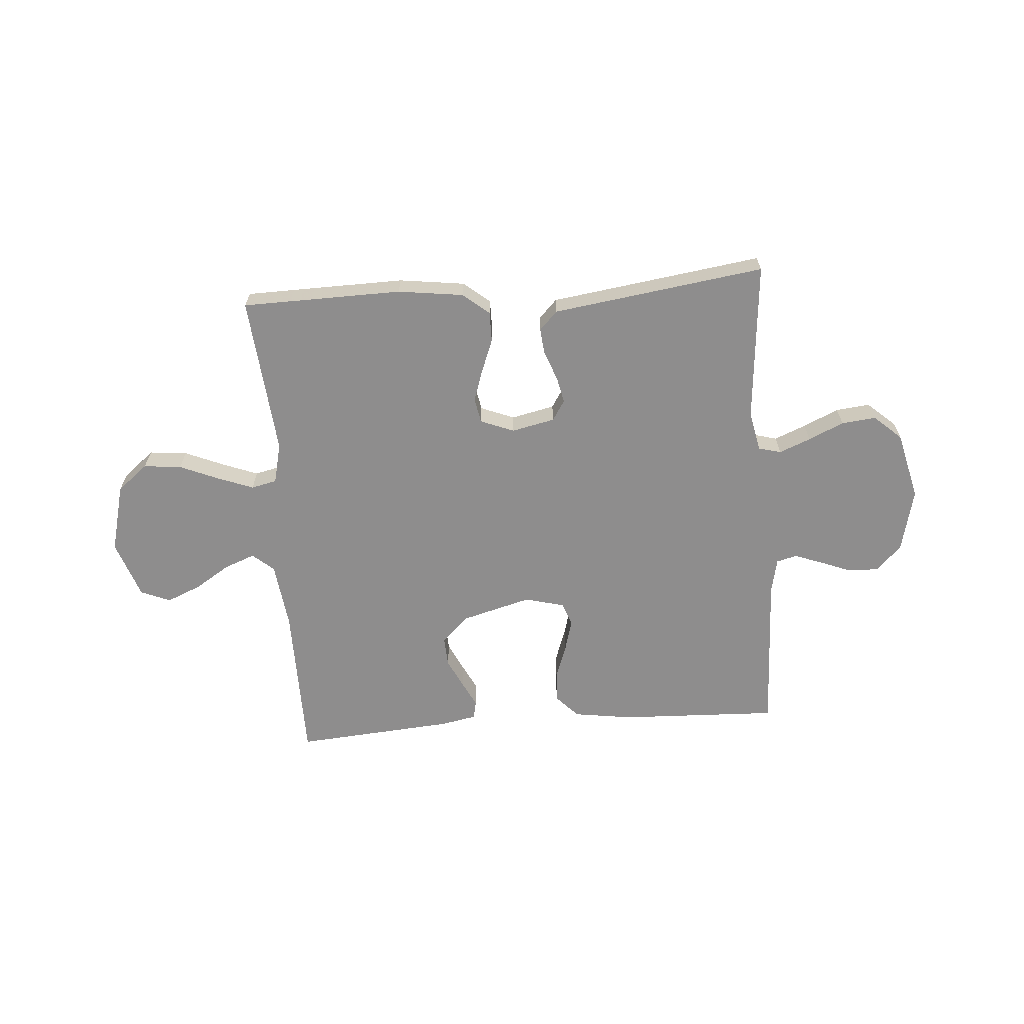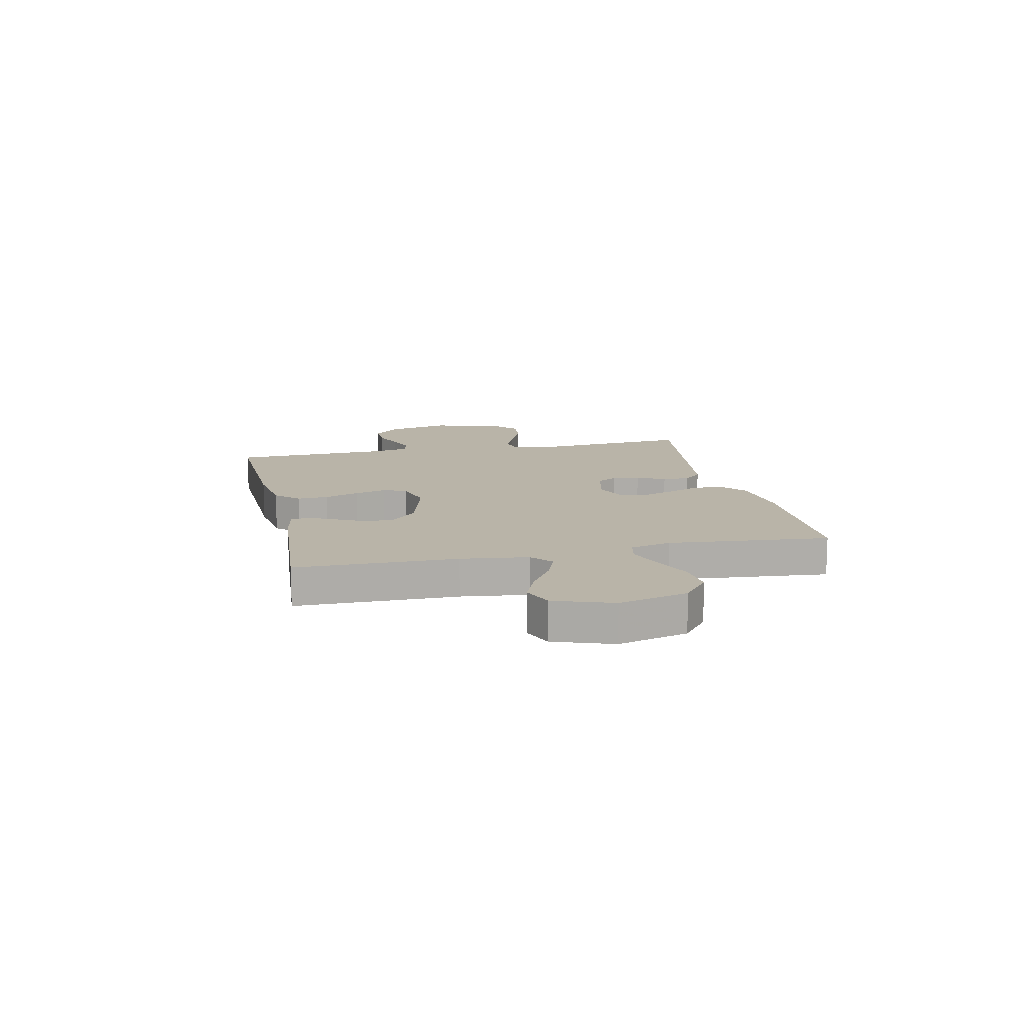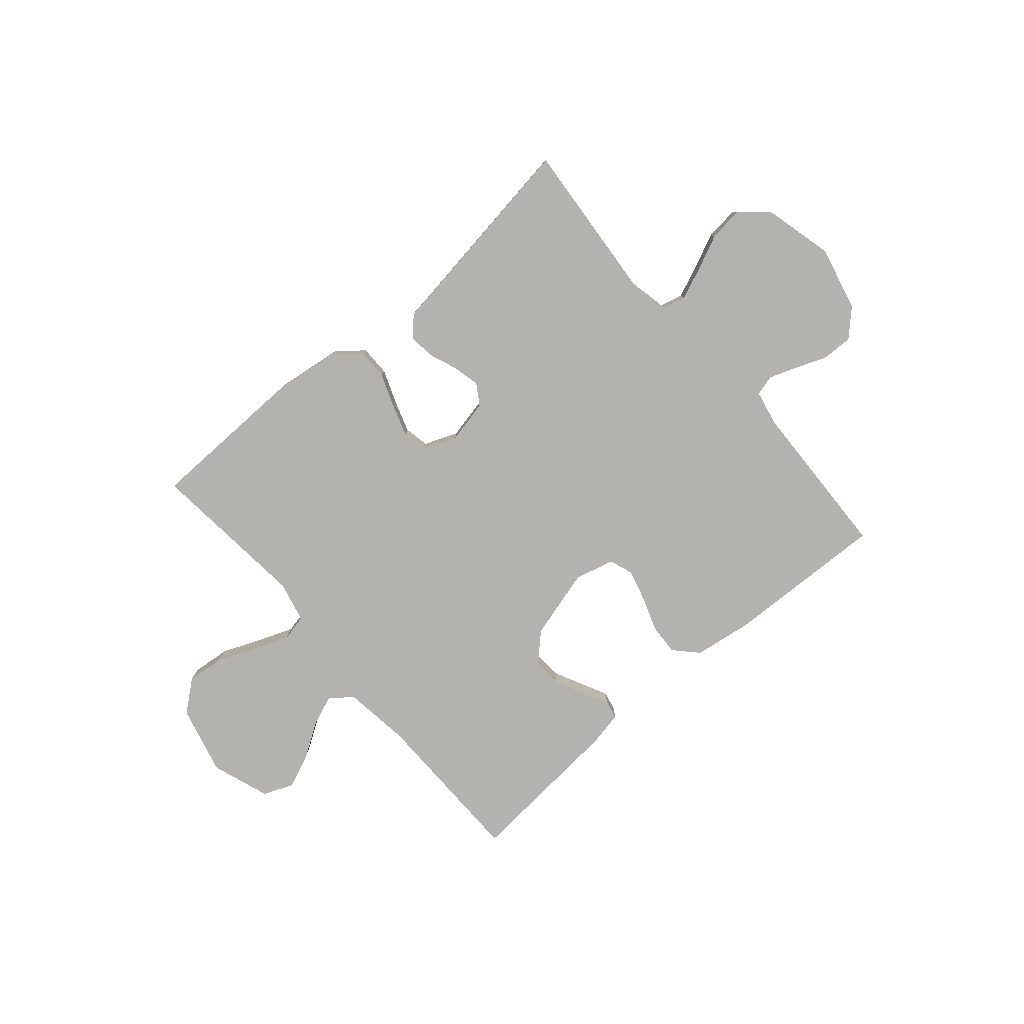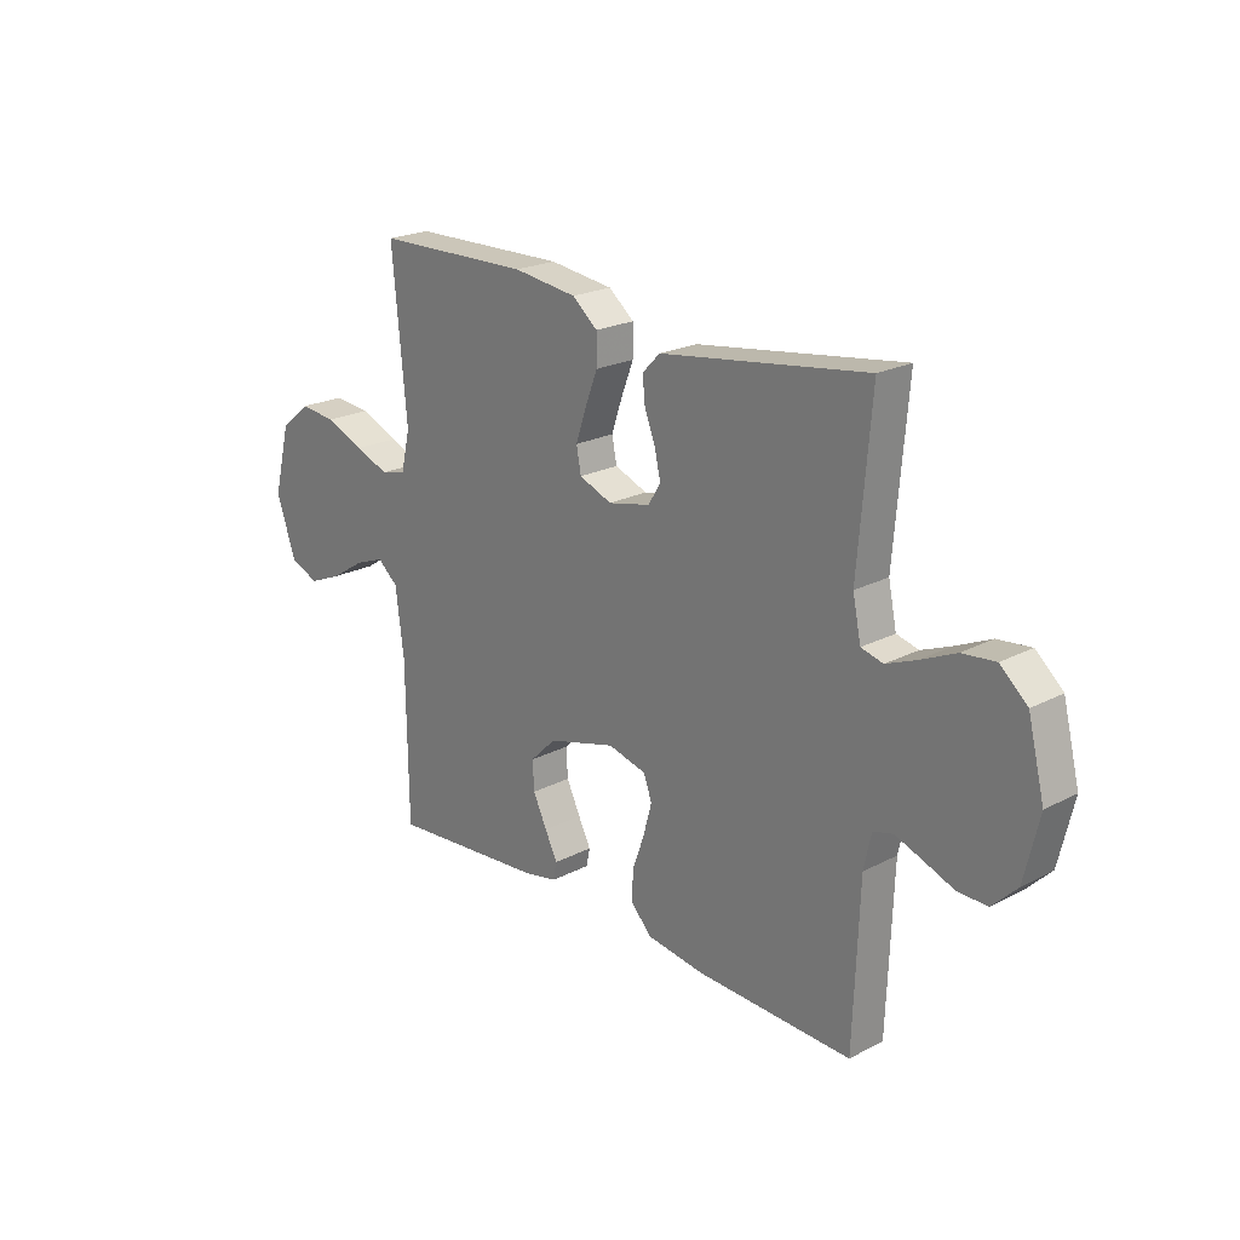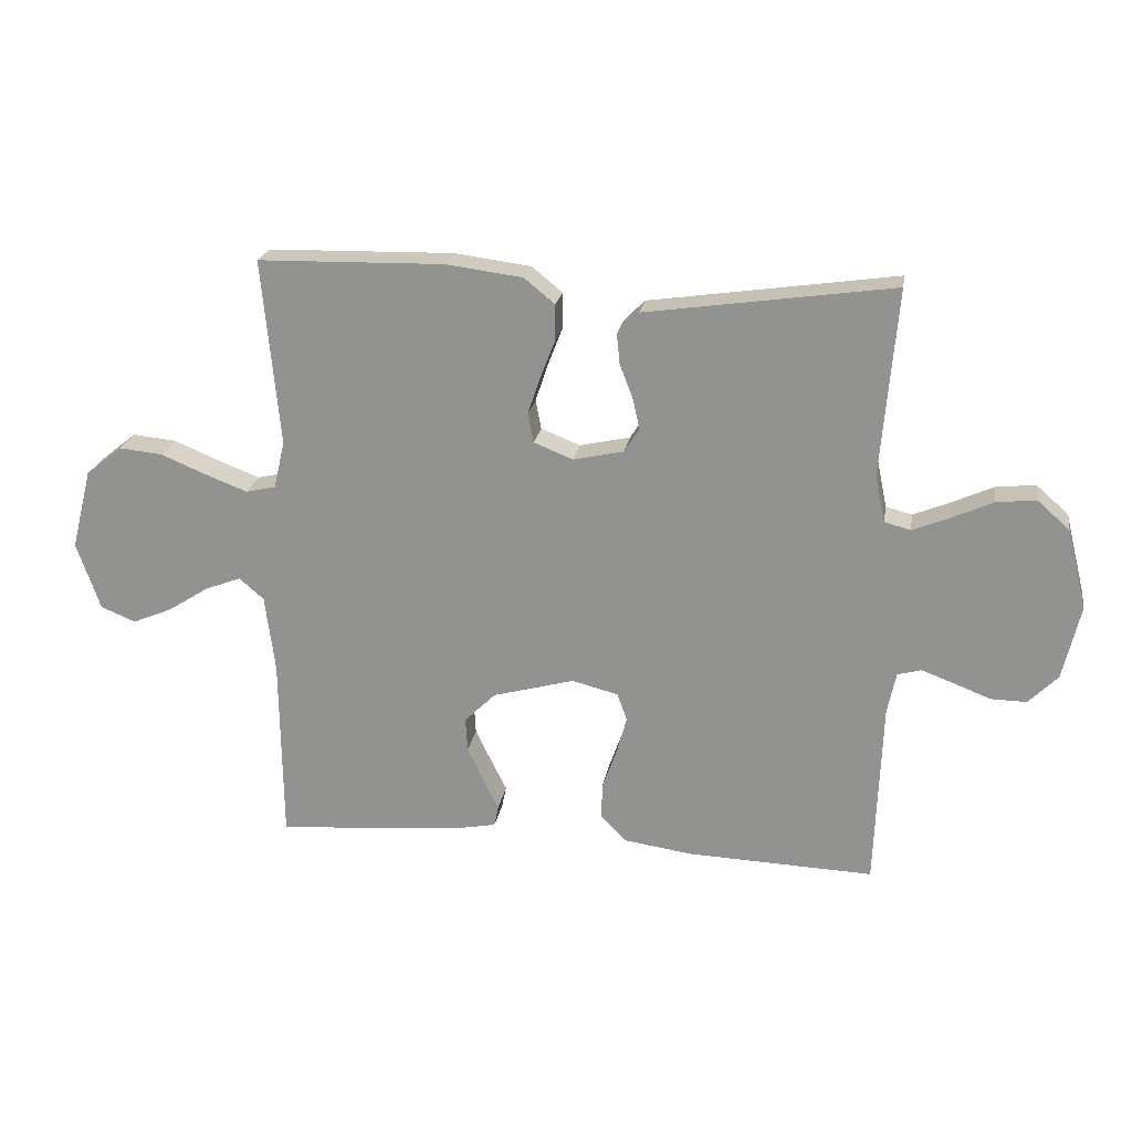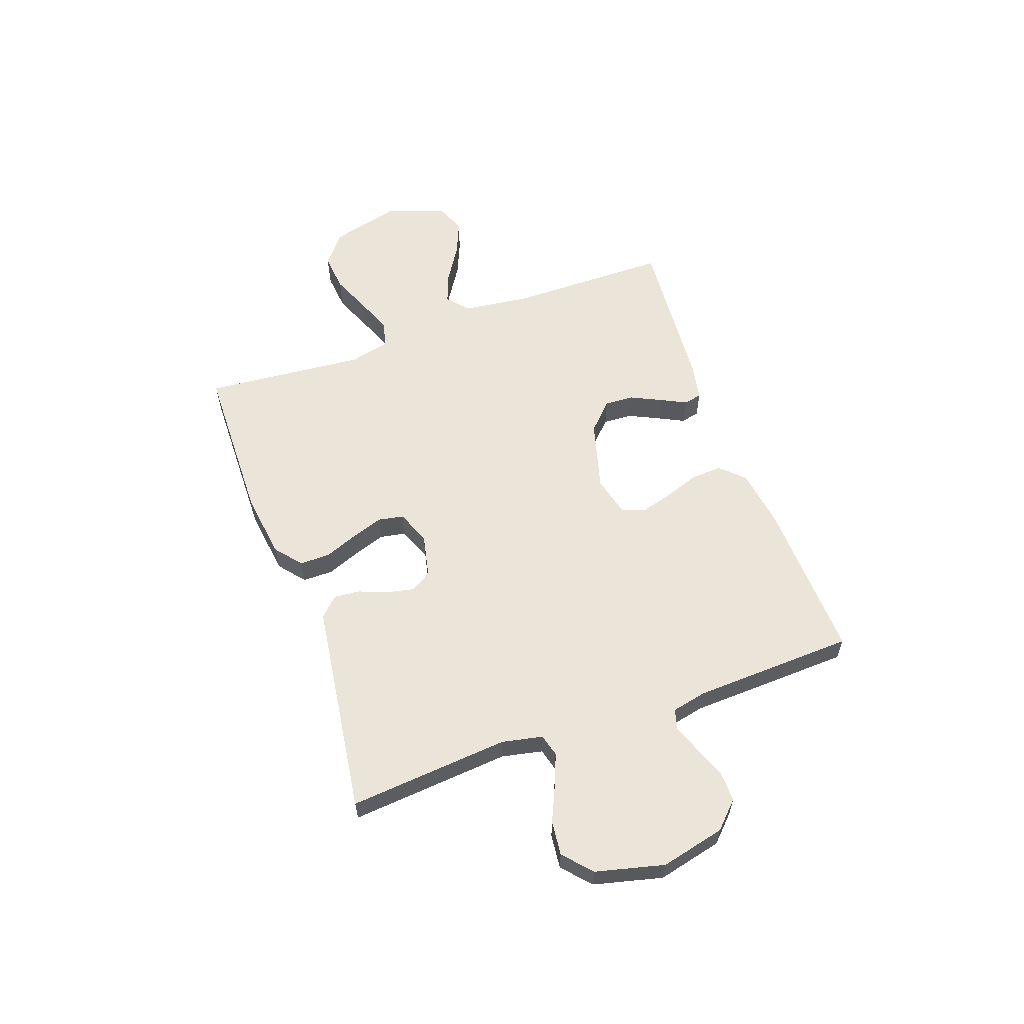
<metadata>
{"format":"obj","ext":"obj","renderer":"f3d","projection":"perspective","resolution":1024,"background":"white","views":[{"elev":-64.7,"azim":4.2,"up":"+Y"},{"elev":13.1,"azim":-102.4,"up":"+Y"},{"elev":-79.7,"azim":40.8,"up":"+Y"},{"elev":21.8,"azim":47.6,"up":"+Z"},{"elev":21.9,"azim":9.4,"up":"+Z"},{"elev":59.2,"azim":70.2,"up":"+Y"}]}
</metadata>
<code>
v 0.5 0.07 -0.5
v 0.2 0.07 -0.489
v 0.089 0.07 -0.473
v 0.048 0.07 -0.43
v 0.051 0.07 -0.372
v 0.074 0.07 -0.307
v 0.09 0.07 -0.248
v 0.074 0.07 -0.204
v 0 0.07 -0.185
v -0.131 0.07 -0.221
v -0.181 0.07 -0.27
v -0.178 0.07 -0.325
v -0.151 0.07 -0.381
v -0.127 0.07 -0.429
v -0.134 0.07 -0.463
v -0.2 0.07 -0.476
v -0.5 0.07 -0.5
v -0.503 0.07 -0.2
v -0.519 0.07 -0.075
v -0.559 0.07 -0.041
v -0.616 0.07 -0.063
v -0.682 0.07 -0.105
v -0.746 0.07 -0.132
v -0.802 0.07 -0.109
v -0.84 0.07 0
v -0.807 0.07 0.129
v -0.749 0.07 0.176
v -0.678 0.07 0.169
v -0.604 0.07 0.138
v -0.538 0.07 0.113
v -0.49 0.07 0.124
v -0.472 0.07 0.2
v -0.5 0.07 0.5
v -0.2 0.07 0.506
v -0.077 0.07 0.49
v -0.028 0.07 0.45
v -0.028 0.07 0.393
v -0.052 0.07 0.331
v -0.072 0.07 0.271
v -0.063 0.07 0.224
v 0 0.07 0.199
v 0.081 0.07 0.217
v 0.105 0.07 0.255
v 0.094 0.07 0.305
v 0.073 0.07 0.359
v 0.068 0.07 0.408
v 0.102 0.07 0.443
v 0.2 0.07 0.457
v 0.5 0.07 0.5
v 0.475 0.07 0.2
v 0.491 0.07 0.124
v 0.533 0.07 0.113
v 0.592 0.07 0.137
v 0.658 0.07 0.167
v 0.722 0.07 0.174
v 0.774 0.07 0.128
v 0.806 0.07 0
v 0.778 0.07 -0.12
v 0.731 0.07 -0.167
v 0.674 0.07 -0.166
v 0.615 0.07 -0.143
v 0.563 0.07 -0.124
v 0.525 0.07 -0.134
v 0.511 0.07 -0.2
v 0.5 0 -0.5
v 0.2 0 -0.489
v 0.089 0 -0.473
v 0.048 0 -0.43
v 0.051 0 -0.372
v 0.074 0 -0.307
v 0.09 0 -0.248
v 0.074 0 -0.204
v 0 0 -0.185
v -0.131 0 -0.221
v -0.181 0 -0.27
v -0.178 0 -0.325
v -0.151 0 -0.381
v -0.127 0 -0.429
v -0.134 0 -0.463
v -0.2 0 -0.476
v -0.5 0 -0.5
v -0.503 0 -0.2
v -0.519 0 -0.075
v -0.559 0 -0.041
v -0.616 0 -0.063
v -0.682 0 -0.105
v -0.746 0 -0.132
v -0.802 0 -0.109
v -0.84 0 0
v -0.807 0 0.129
v -0.749 0 0.176
v -0.678 0 0.169
v -0.604 0 0.138
v -0.538 0 0.113
v -0.49 0 0.124
v -0.472 0 0.2
v -0.5 0 0.5
v -0.2 0 0.506
v -0.077 0 0.49
v -0.028 0 0.45
v -0.028 0 0.393
v -0.052 0 0.331
v -0.072 0 0.271
v -0.063 0 0.224
v 0 0 0.199
v 0.081 0 0.217
v 0.105 0 0.255
v 0.094 0 0.305
v 0.073 0 0.359
v 0.068 0 0.408
v 0.102 0 0.443
v 0.2 0 0.457
v 0.5 0 0.5
v 0.475 0 0.2
v 0.491 0 0.124
v 0.533 0 0.113
v 0.592 0 0.137
v 0.658 0 0.167
v 0.722 0 0.174
v 0.774 0 0.128
v 0.806 0 0
v 0.778 0 -0.12
v 0.731 0 -0.167
v 0.674 0 -0.166
v 0.615 0 -0.143
v 0.563 0 -0.124
v 0.525 0 -0.134
v 0.511 0 -0.2
f 58 59 60 61
f 58 61 62
f 57 58 62
f 56 57 62 63
f 53 54 55 56
f 52 53 56 63
f 48 49 50
f 48 50 51
f 47 48 51
f 44 45 46 47
f 43 44 47 51
f 42 43 51
f 41 42 51 52
f 35 36 37 38
f 35 38 39
f 32 33 34 35
f 31 32 35 39
f 26 27 28 29
f 26 29 30
f 25 26 30
f 24 25 30 31
f 21 22 23 24
f 20 21 24 31
f 15 16 17 18
f 13 14 15 18
f 12 13 18 19
f 11 12 19 20
f 3 4 5 6
f 3 6 7
f 64 1 2 3
f 64 3 7
f 41 52 63 64
f 40 41 64 7
f 20 31 39 40
f 10 11 20 40
f 9 10 40
f 8 9 40
f 7 8 40
f 125 124 123 122
f 126 125 122
f 126 122 121
f 127 126 121 120
f 120 119 118 117
f 127 120 117 116
f 114 113 112
f 115 114 112
f 115 112 111
f 111 110 109 108
f 115 111 108 107
f 115 107 106
f 116 115 106 105
f 102 101 100 99
f 103 102 99
f 99 98 97 96
f 103 99 96 95
f 93 92 91 90
f 94 93 90
f 94 90 89
f 95 94 89 88
f 88 87 86 85
f 95 88 85 84
f 82 81 80 79
f 82 79 78 77
f 83 82 77 76
f 84 83 76 75
f 70 69 68 67
f 71 70 67
f 67 66 65 128
f 71 67 128
f 128 127 116 105
f 71 128 105 104
f 104 103 95 84
f 104 84 75 74
f 104 74 73
f 104 73 72
f 104 72 71
f 1 65 66 2
f 2 66 67 3
f 3 67 68 4
f 4 68 69 5
f 5 69 70 6
f 6 70 71 7
f 7 71 72 8
f 8 72 73 9
f 9 73 74 10
f 10 74 75 11
f 11 75 76 12
f 12 76 77 13
f 13 77 78 14
f 14 78 79 15
f 15 79 80 16
f 16 80 81 17
f 17 81 82 18
f 18 82 83 19
f 19 83 84 20
f 20 84 85 21
f 21 85 86 22
f 22 86 87 23
f 23 87 88 24
f 24 88 89 25
f 25 89 90 26
f 26 90 91 27
f 27 91 92 28
f 28 92 93 29
f 29 93 94 30
f 30 94 95 31
f 31 95 96 32
f 32 96 97 33
f 33 97 98 34
f 34 98 99 35
f 35 99 100 36
f 36 100 101 37
f 37 101 102 38
f 38 102 103 39
f 39 103 104 40
f 40 104 105 41
f 41 105 106 42
f 42 106 107 43
f 43 107 108 44
f 44 108 109 45
f 45 109 110 46
f 46 110 111 47
f 47 111 112 48
f 48 112 113 49
f 49 113 114 50
f 50 114 115 51
f 51 115 116 52
f 52 116 117 53
f 53 117 118 54
f 54 118 119 55
f 55 119 120 56
f 56 120 121 57
f 57 121 122 58
f 58 122 123 59
f 59 123 124 60
f 60 124 125 61
f 61 125 126 62
f 62 126 127 63
f 63 127 128 64
f 64 128 65 1

</code>
